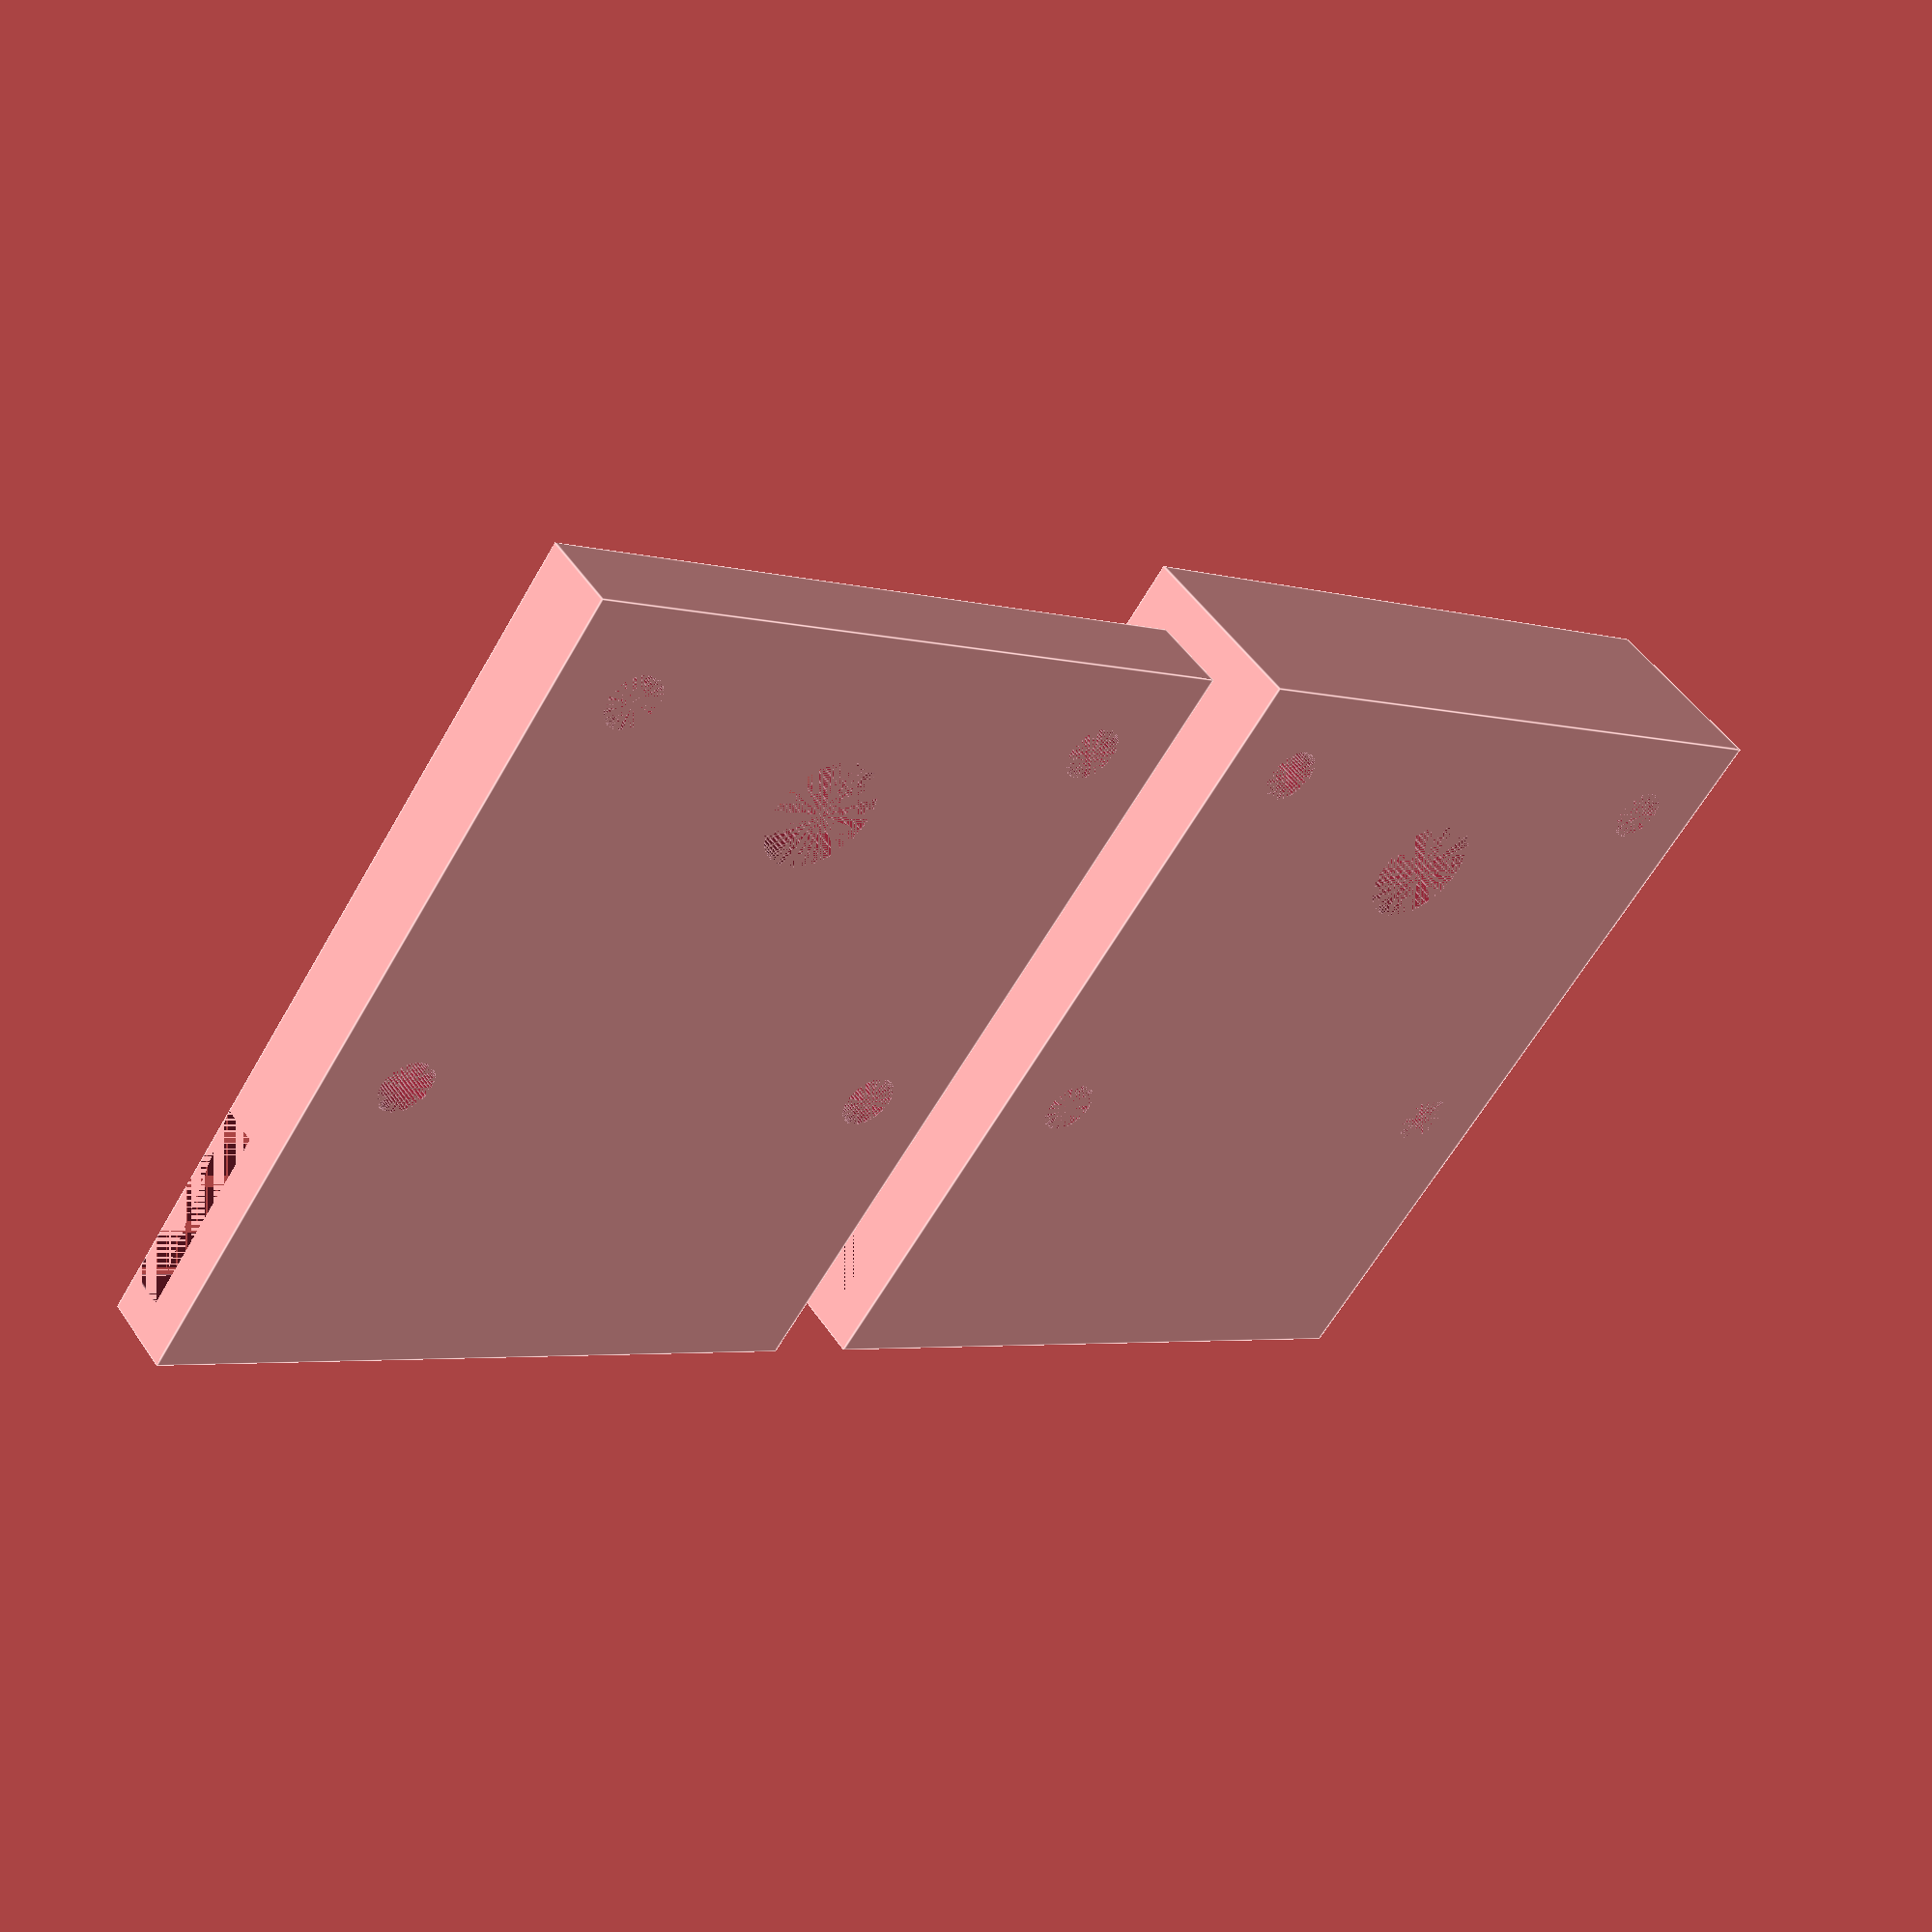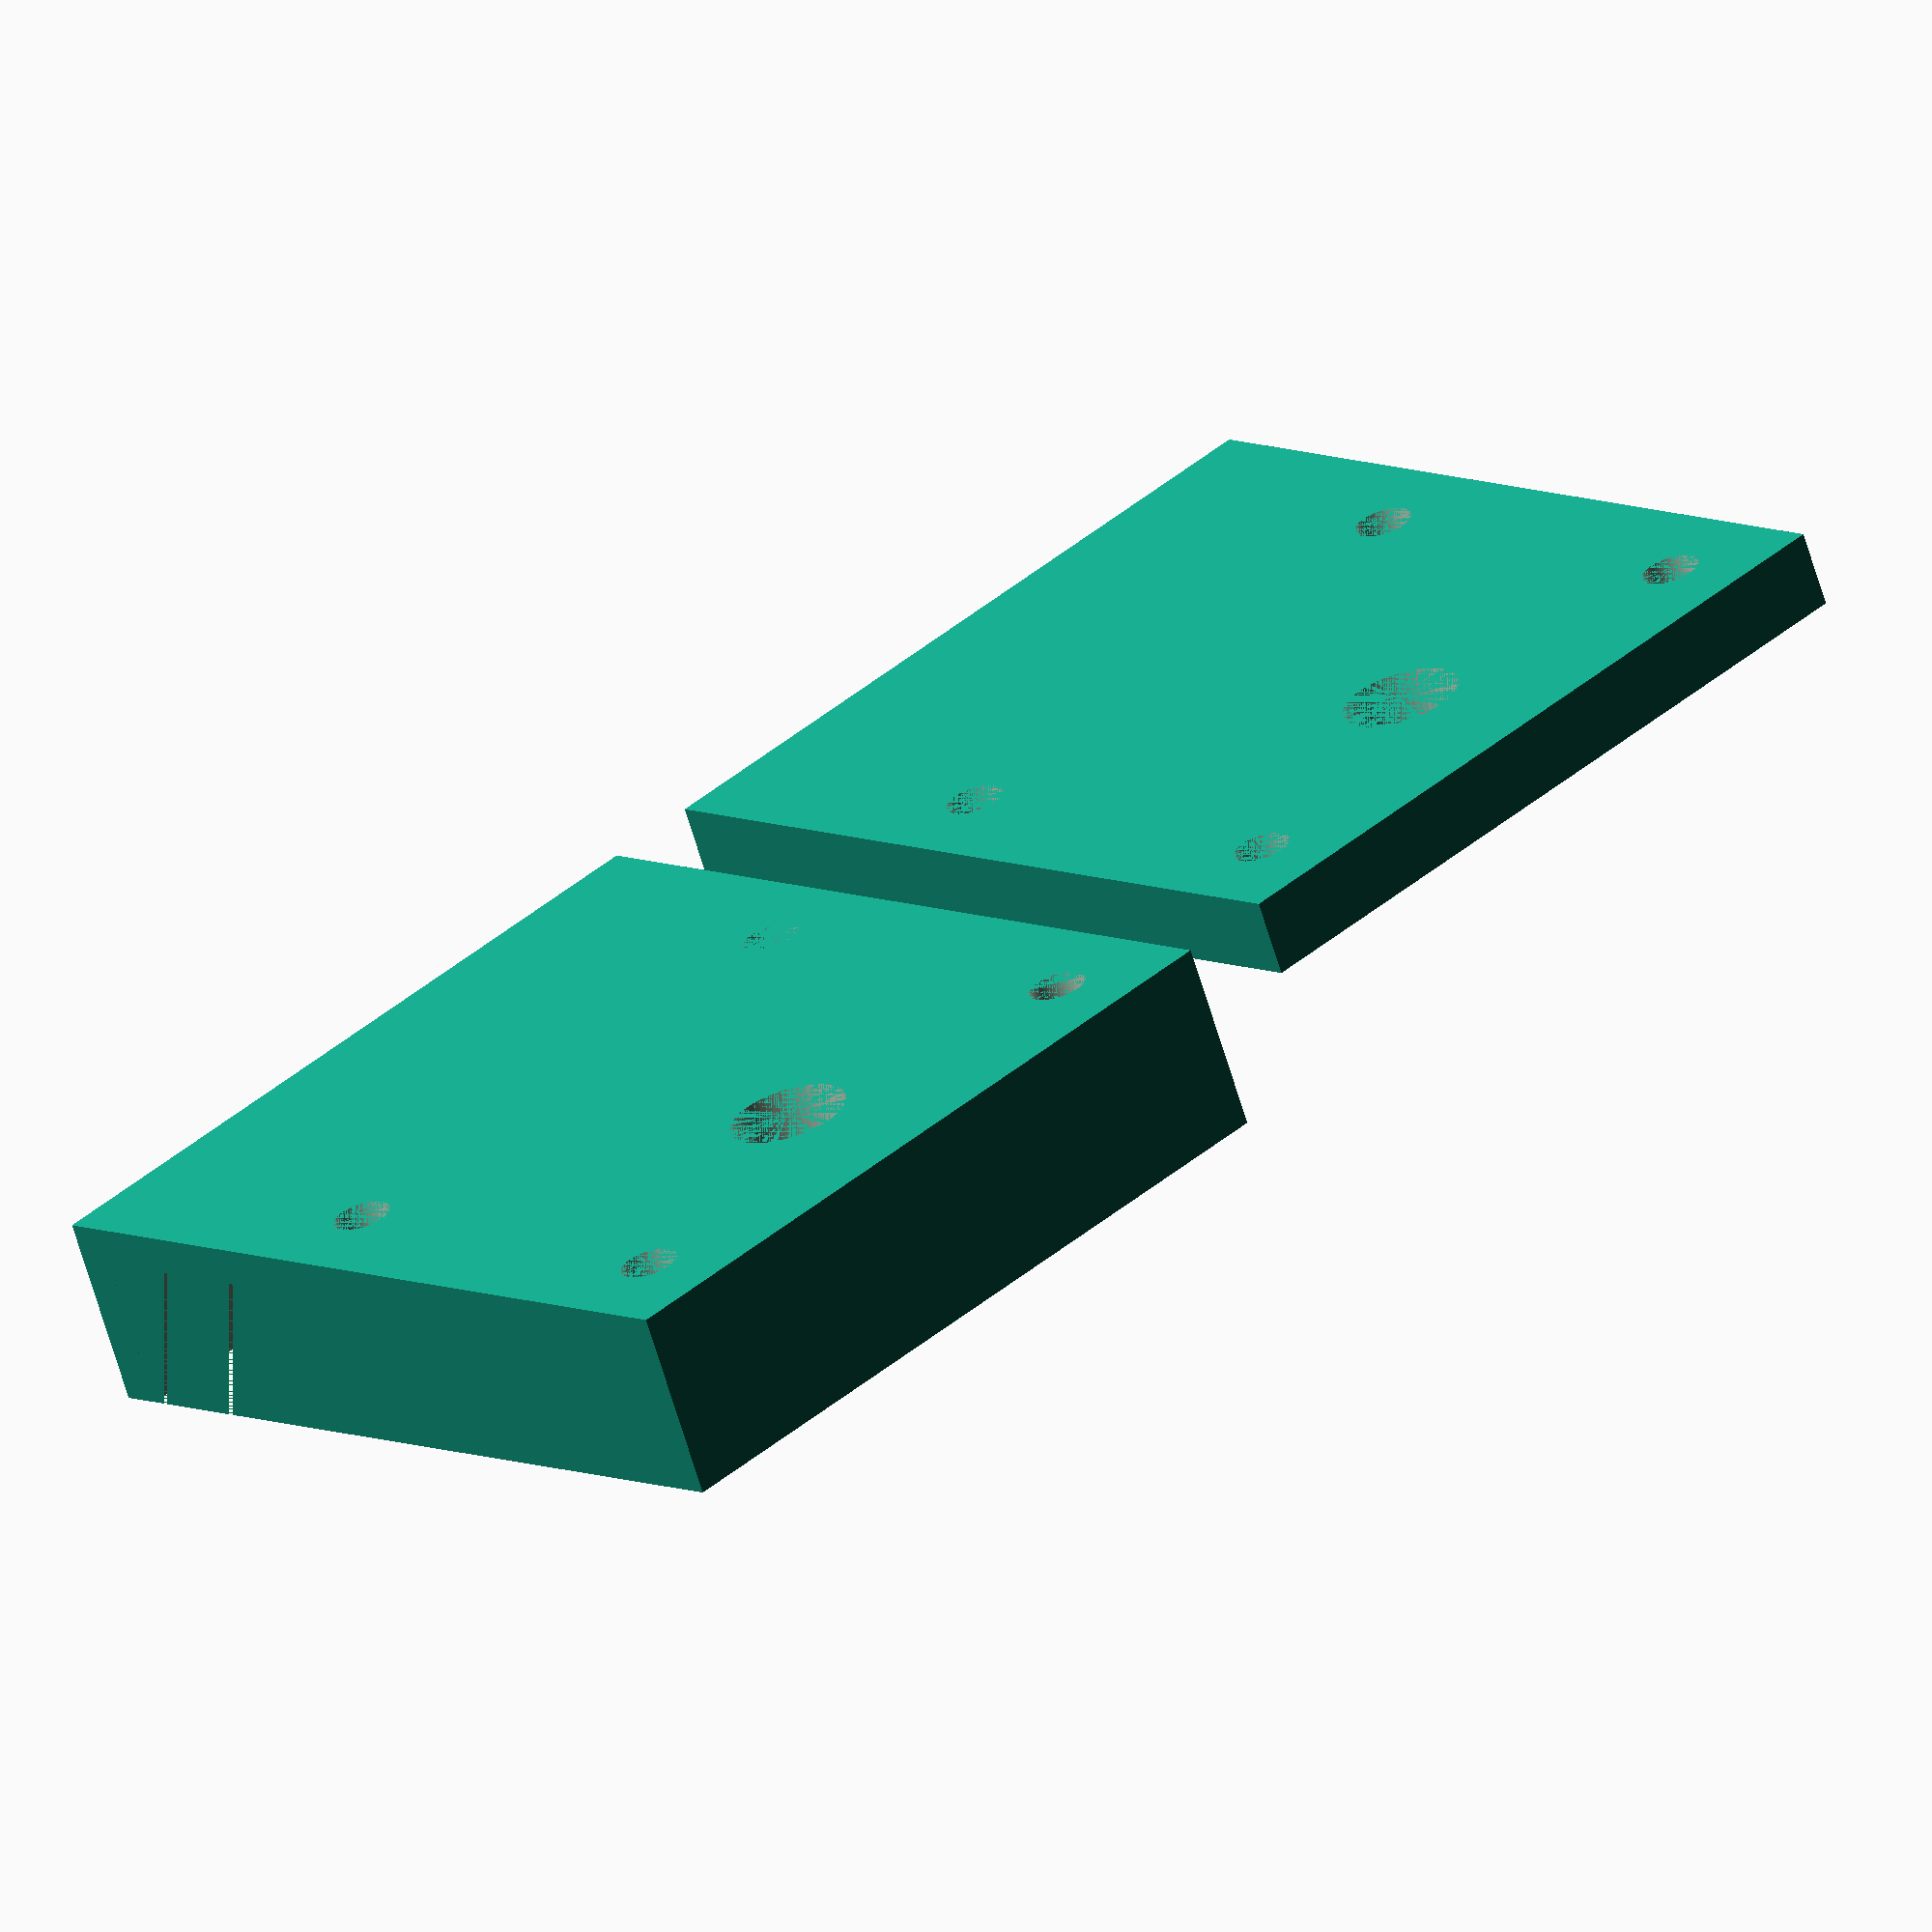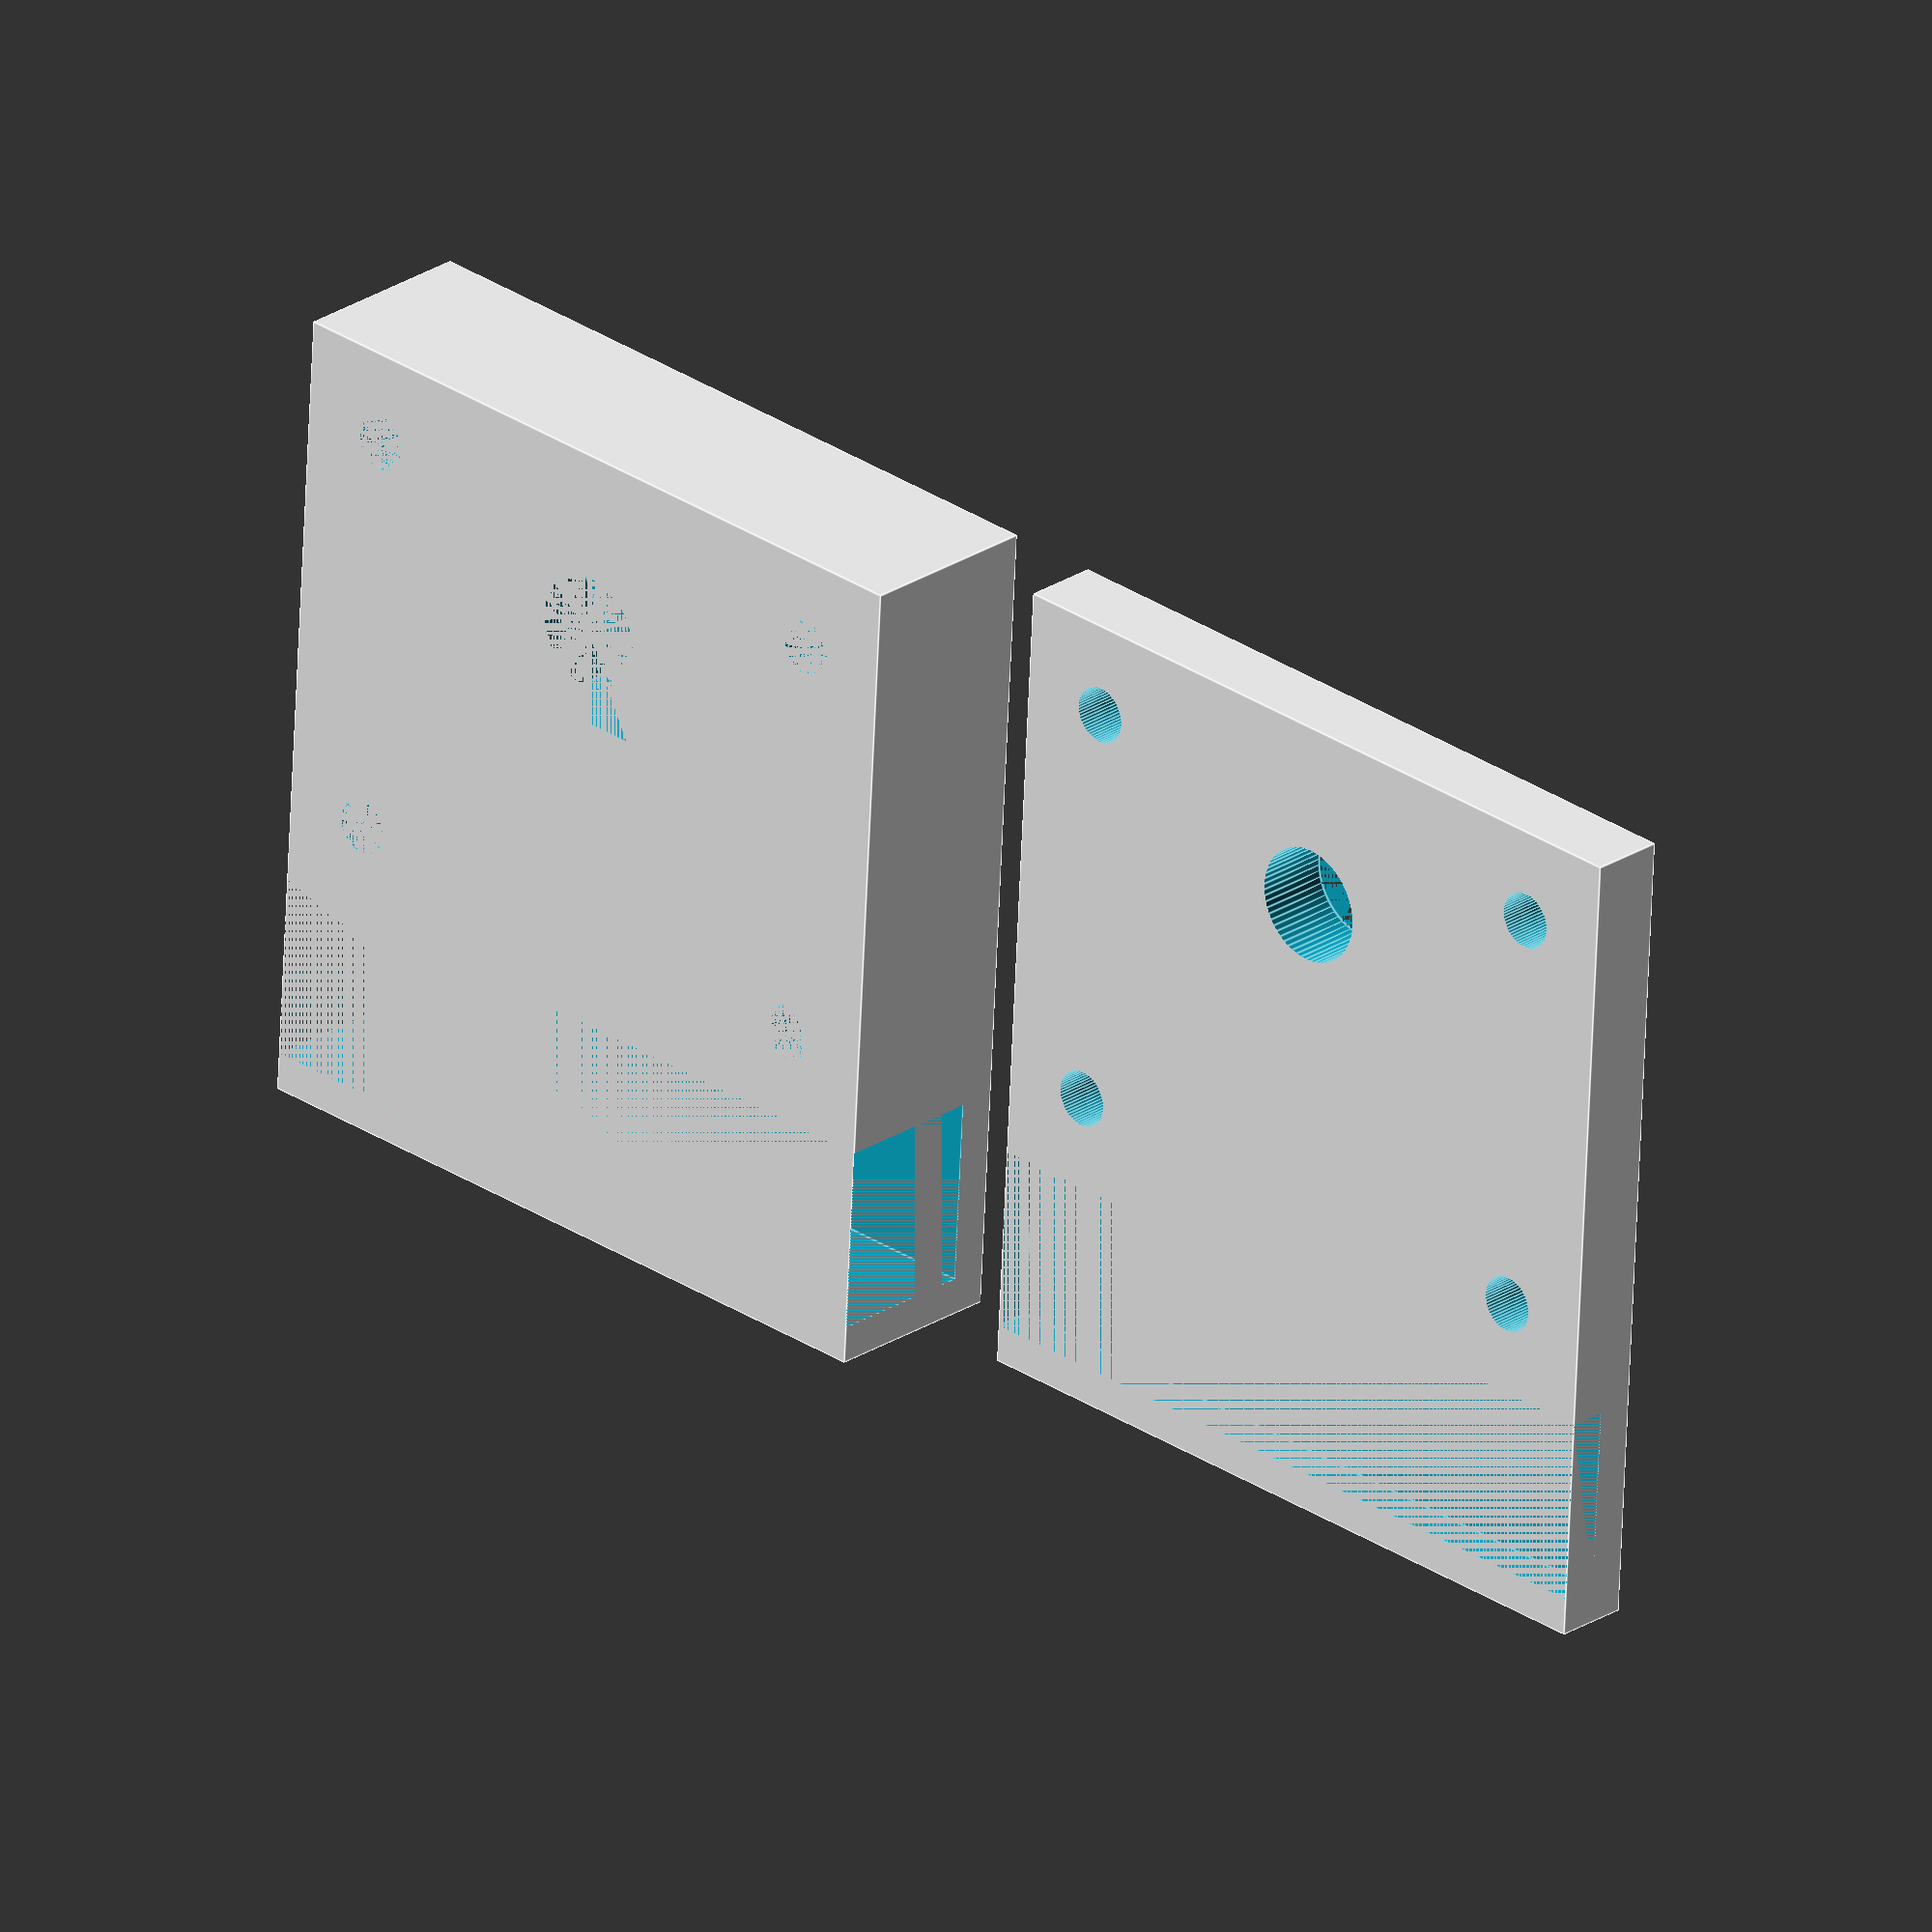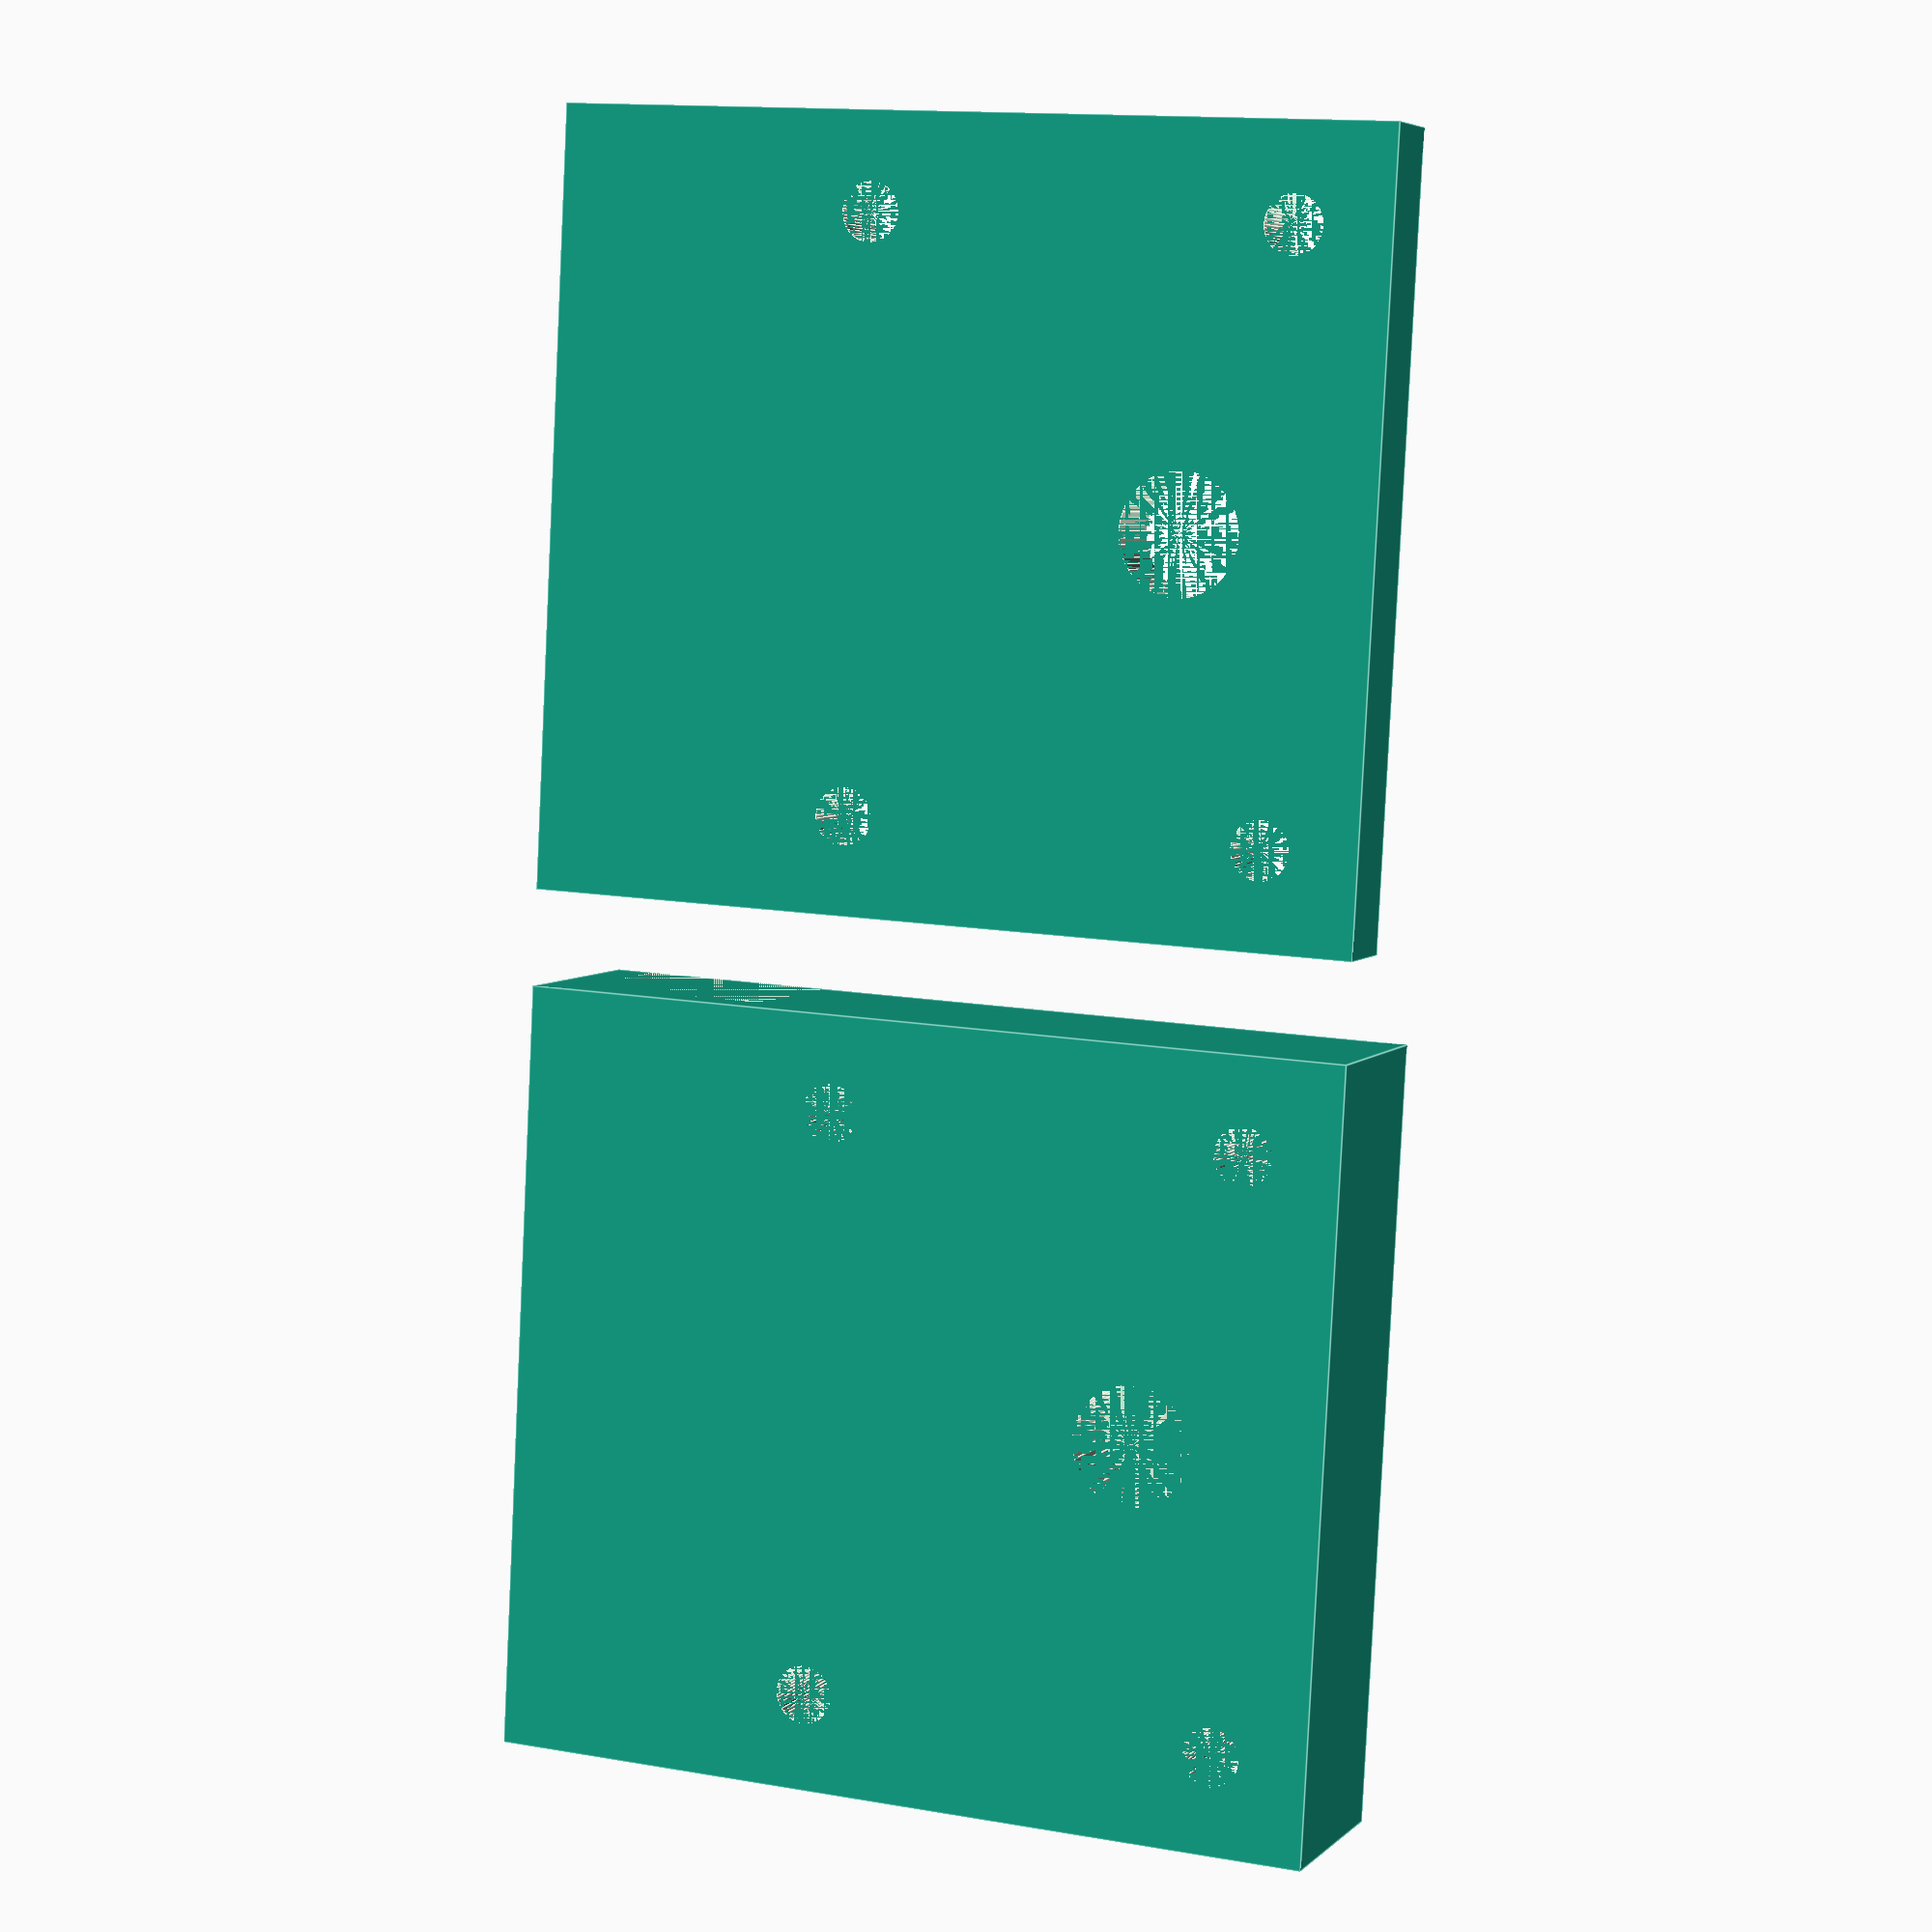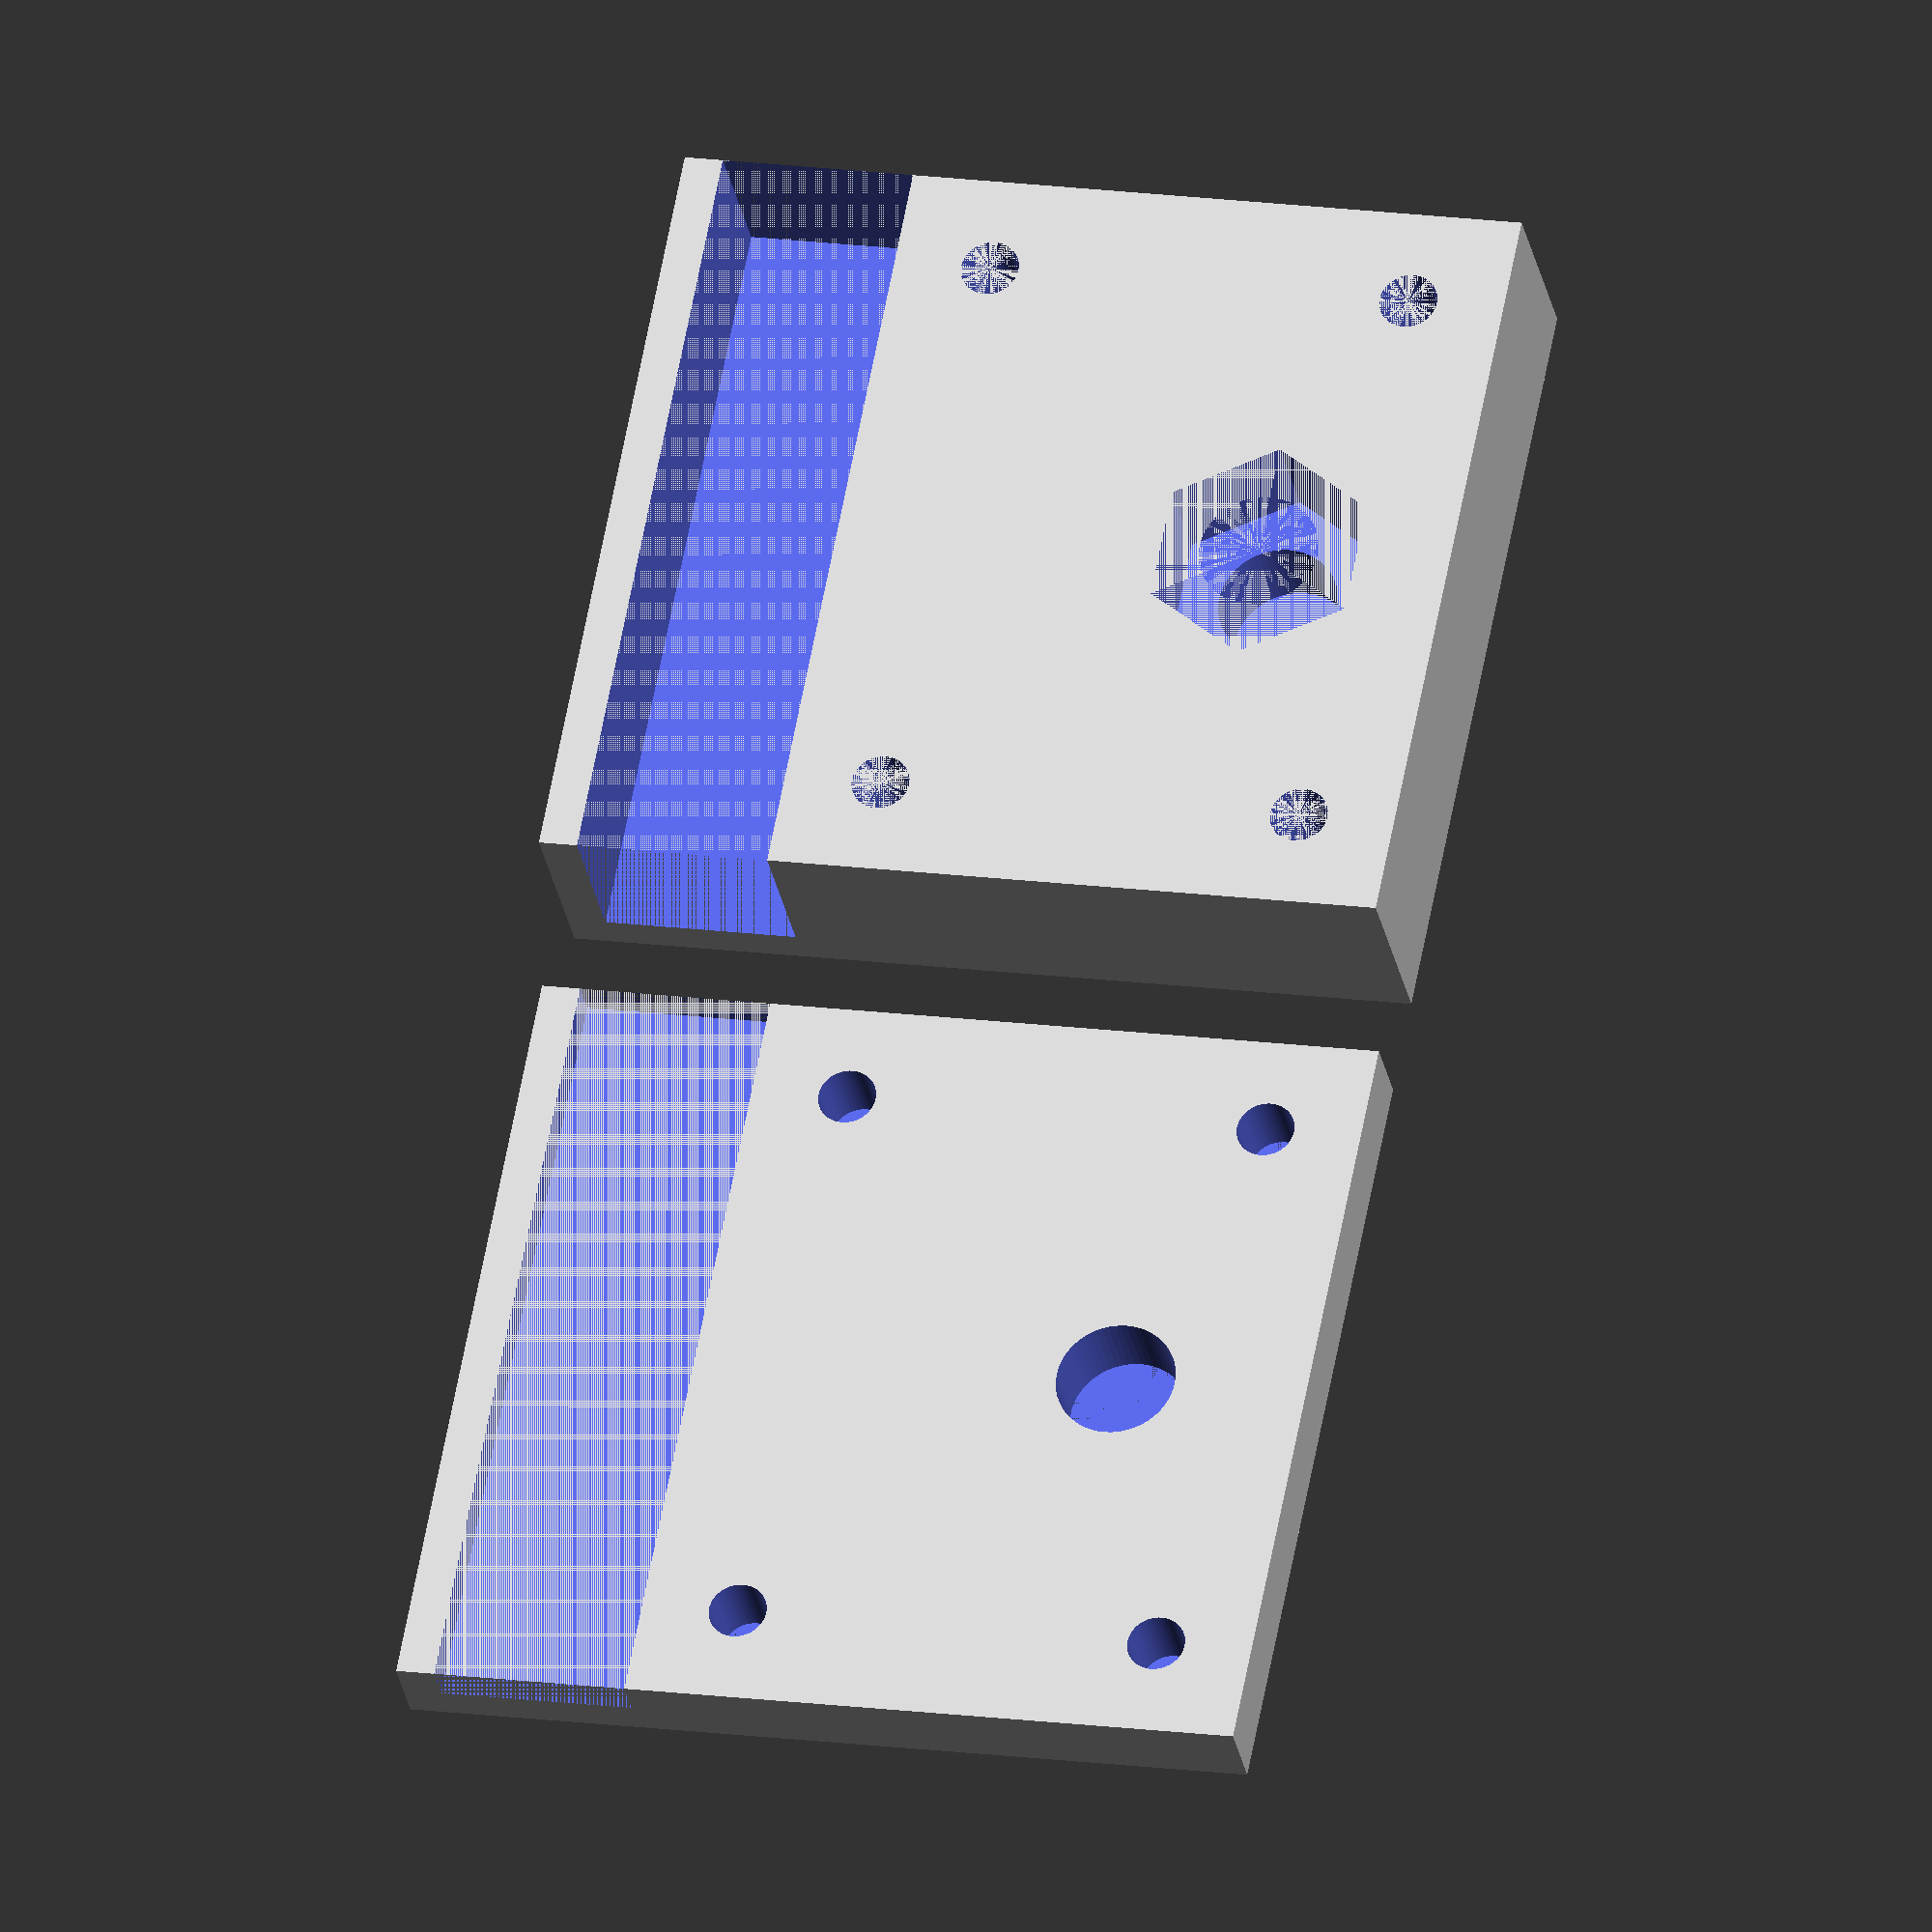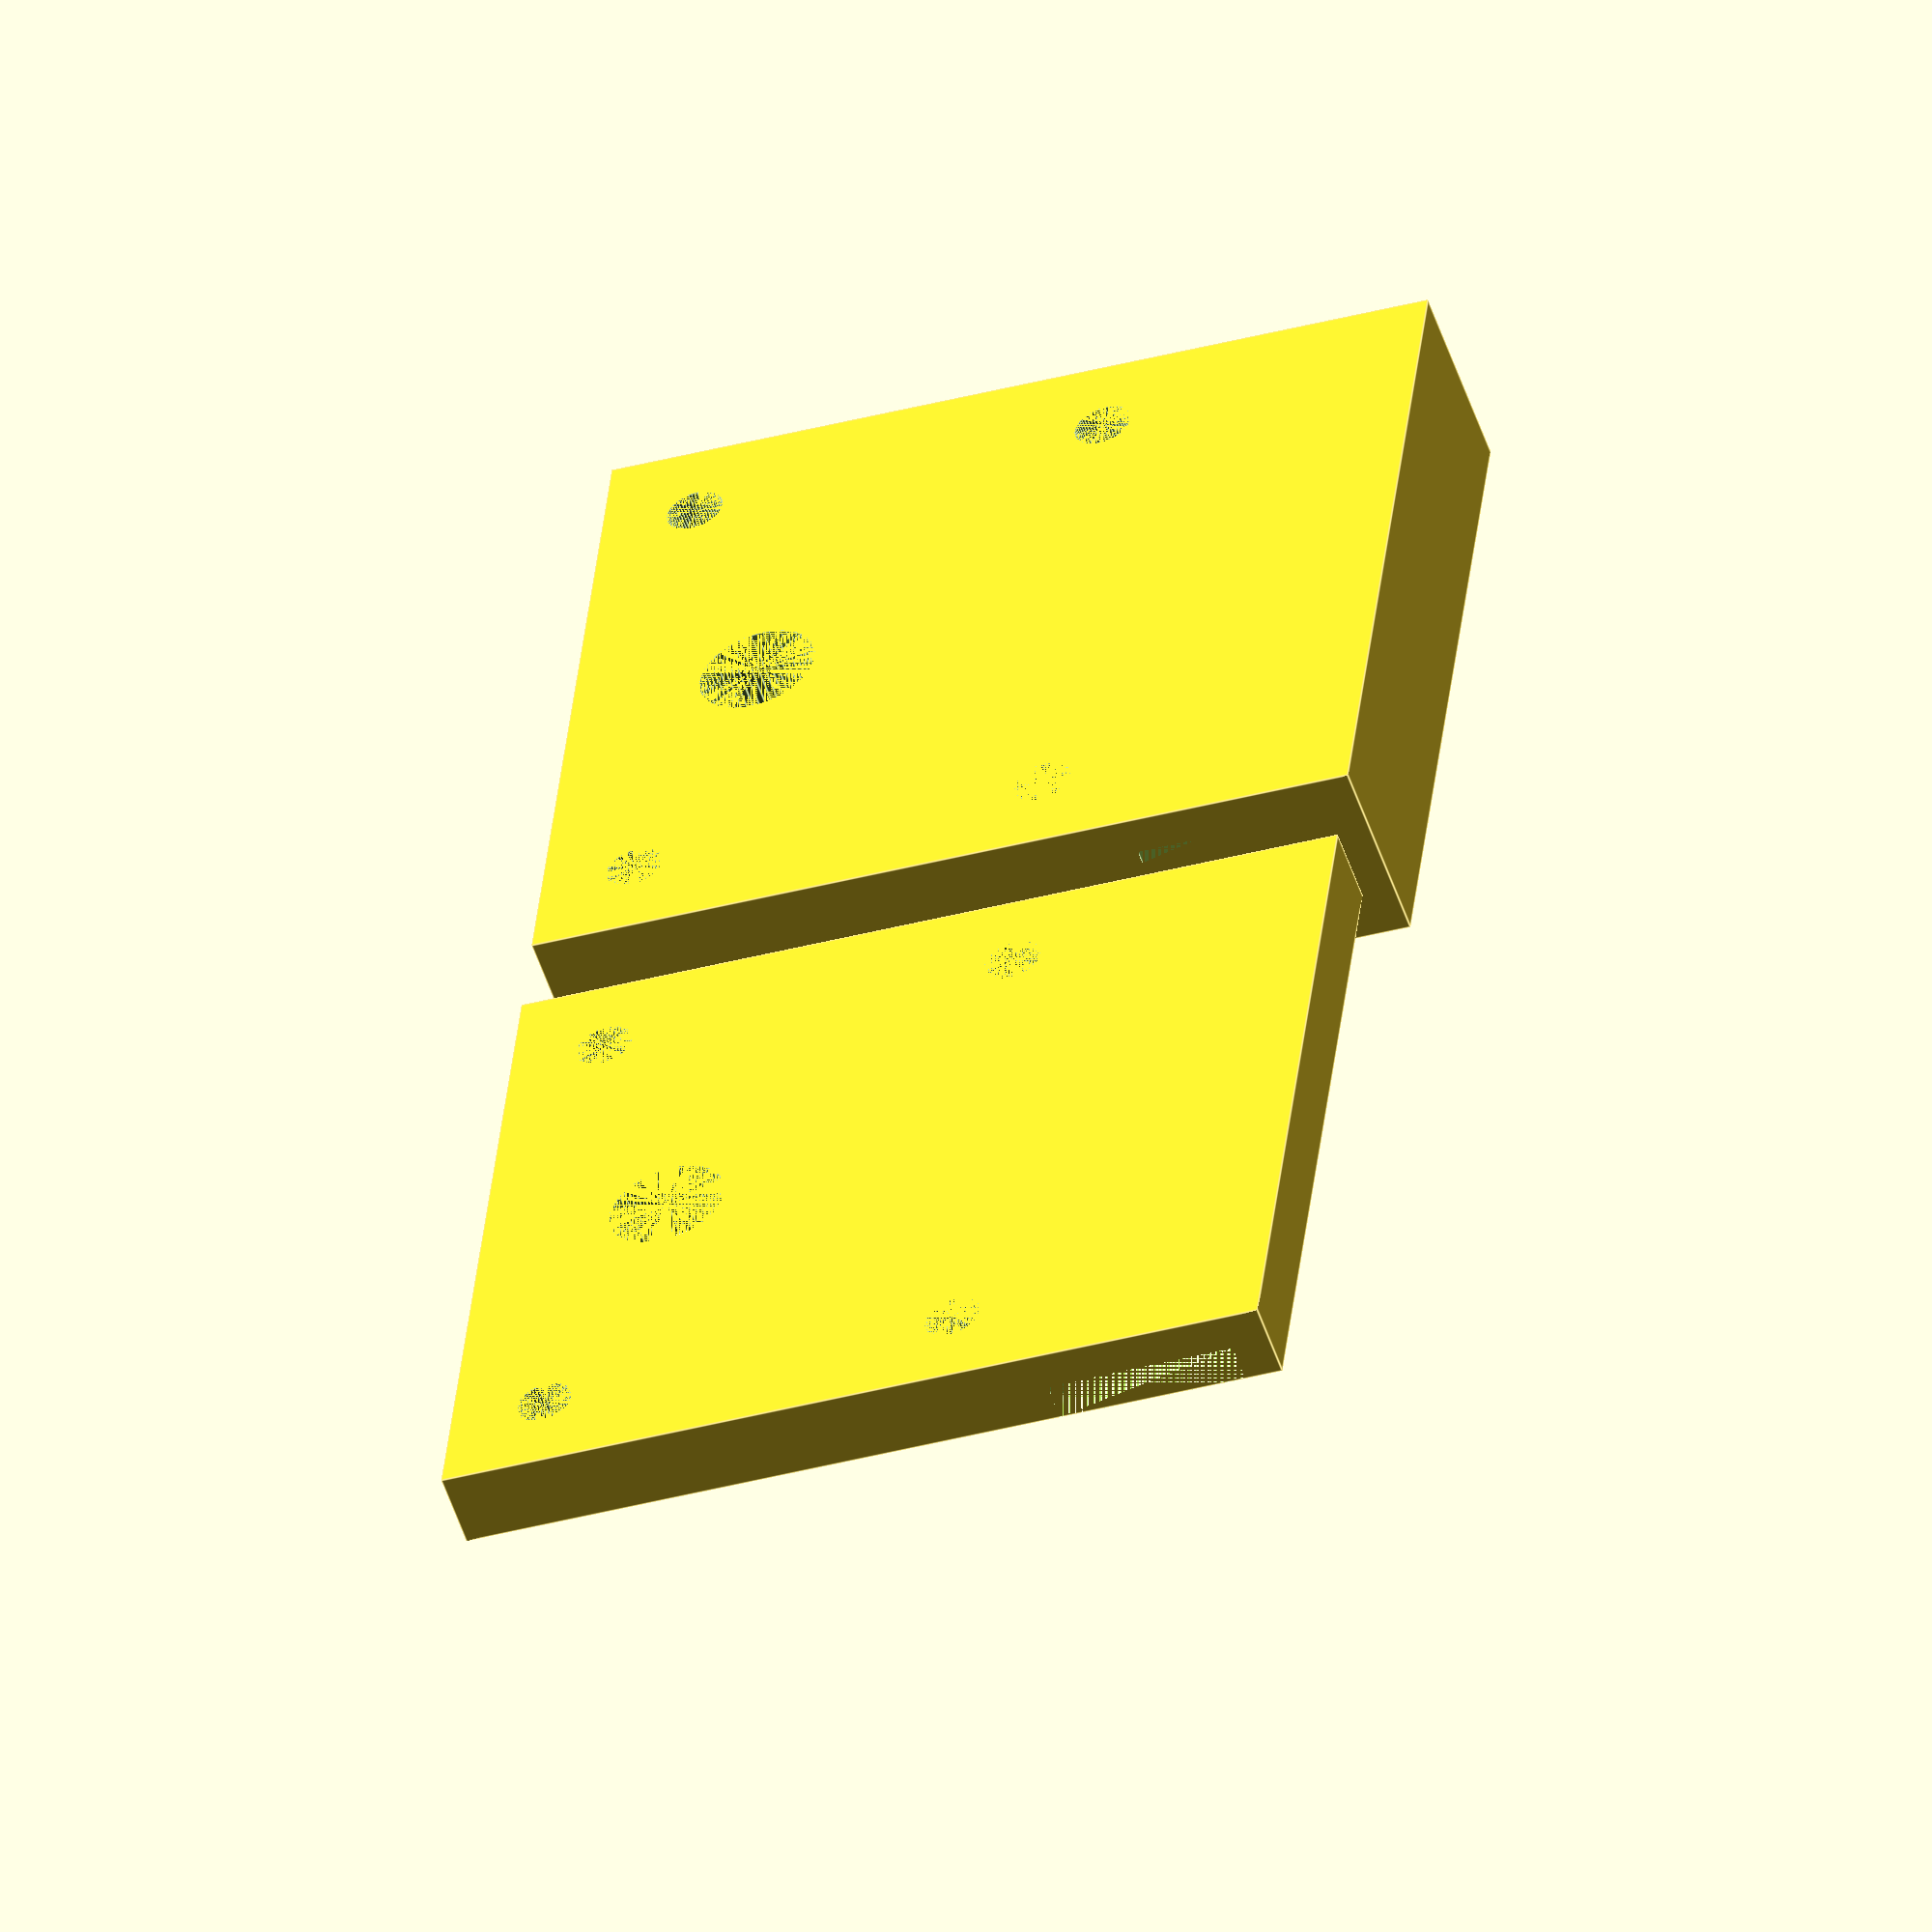
<openscad>
$fn=60;
w=40;
slider_nut_holder();
translate([-5,10,0])
    rotate([0,0,180])
    slider_nut_cover();
module slider_nut_holder () 
{
    
    difference() {
    cube([w,10,44]);
    translate([0,0,32])
        cube([w,8,10]);
    translate([w/2,0,10]){
        rotate([-90,0,0]){
            cylinder(d=6.2,10);
            cylinder(d=11.8,5.5,$fn=6);
            }
        }
    
    translate([5,0,5])
        rotate([-90,0,0])
        cylinder(d=3,h=10);
    translate([w-5,0,5])
        rotate([-90,0,0])
        cylinder(d=3,h=10);
    translate([5,0,27])
        rotate([-90,0,0])
        cylinder(d=3,h=10);
    translate([w-5,0,27])
        rotate([-90,0,0])
        cylinder(d=3,h=10);
    }
}
module slider_nut_cover () {
    difference() {
        cube([w,4,44]);
        
        translate([0,2,32])
            cube([w,2,10]);
        translate([5,0,5])
            rotate([-90,0,0])
            cylinder(d=3,h=10);
        translate([w-5,0,5])
            rotate([-90,0,0])
            cylinder(d=3,h=10);
        translate([5,0,27])
            rotate([-90,0,0])
            cylinder(d=3,h=10);
        translate([w-5,0,27])
            rotate([-90,0,0])
            cylinder(d=3,h=10);
        translate([w/2,0,10])
            rotate([-90,0,0])
                cylinder(d=6.2,10);
        
    }
}
</openscad>
<views>
elev=241.6 azim=38.7 roll=29.6 proj=p view=edges
elev=351.6 azim=22.6 roll=138.5 proj=o view=solid
elev=242.4 azim=136.1 roll=2.4 proj=o view=edges
elev=347.0 azim=82.8 roll=112.4 proj=p view=edges
elev=343.0 azim=224.3 roll=105.0 proj=o view=wireframe
elev=215.9 azim=107.7 roll=250.4 proj=o view=edges
</views>
